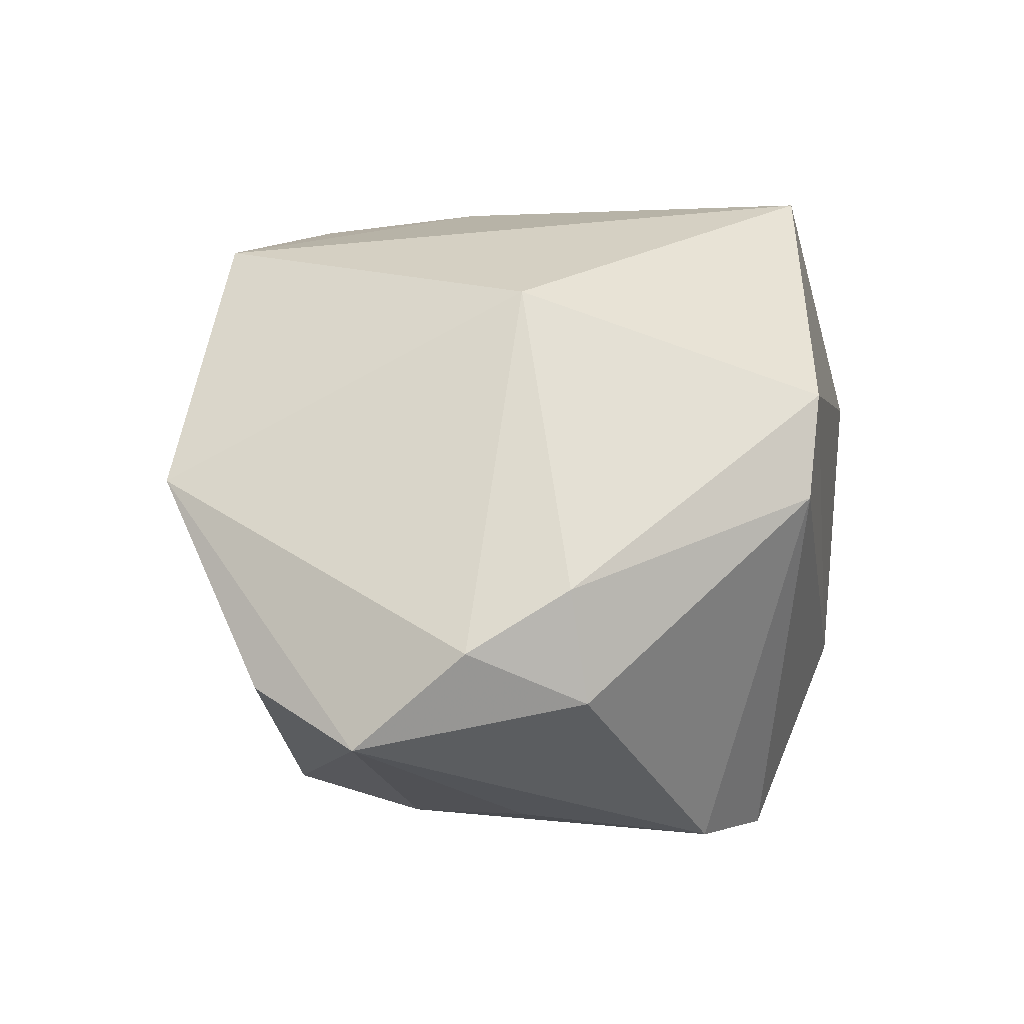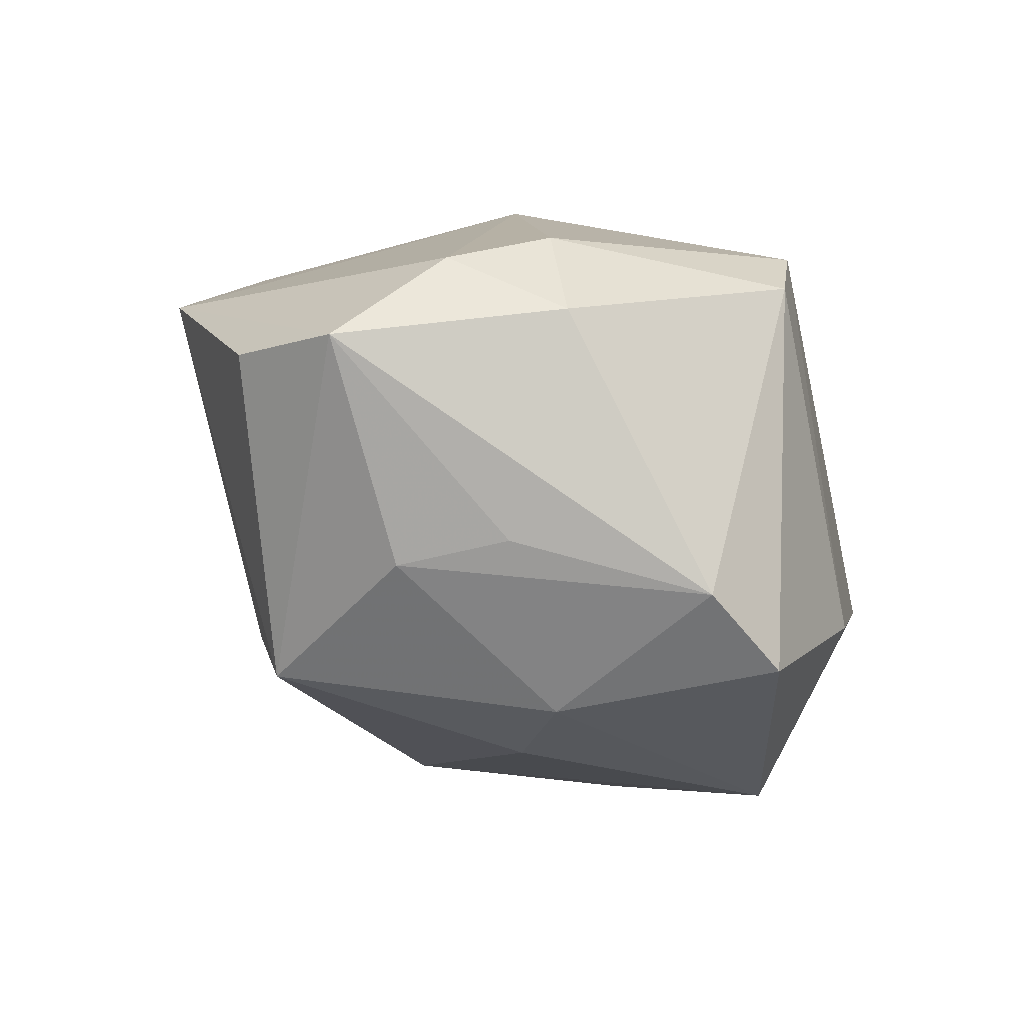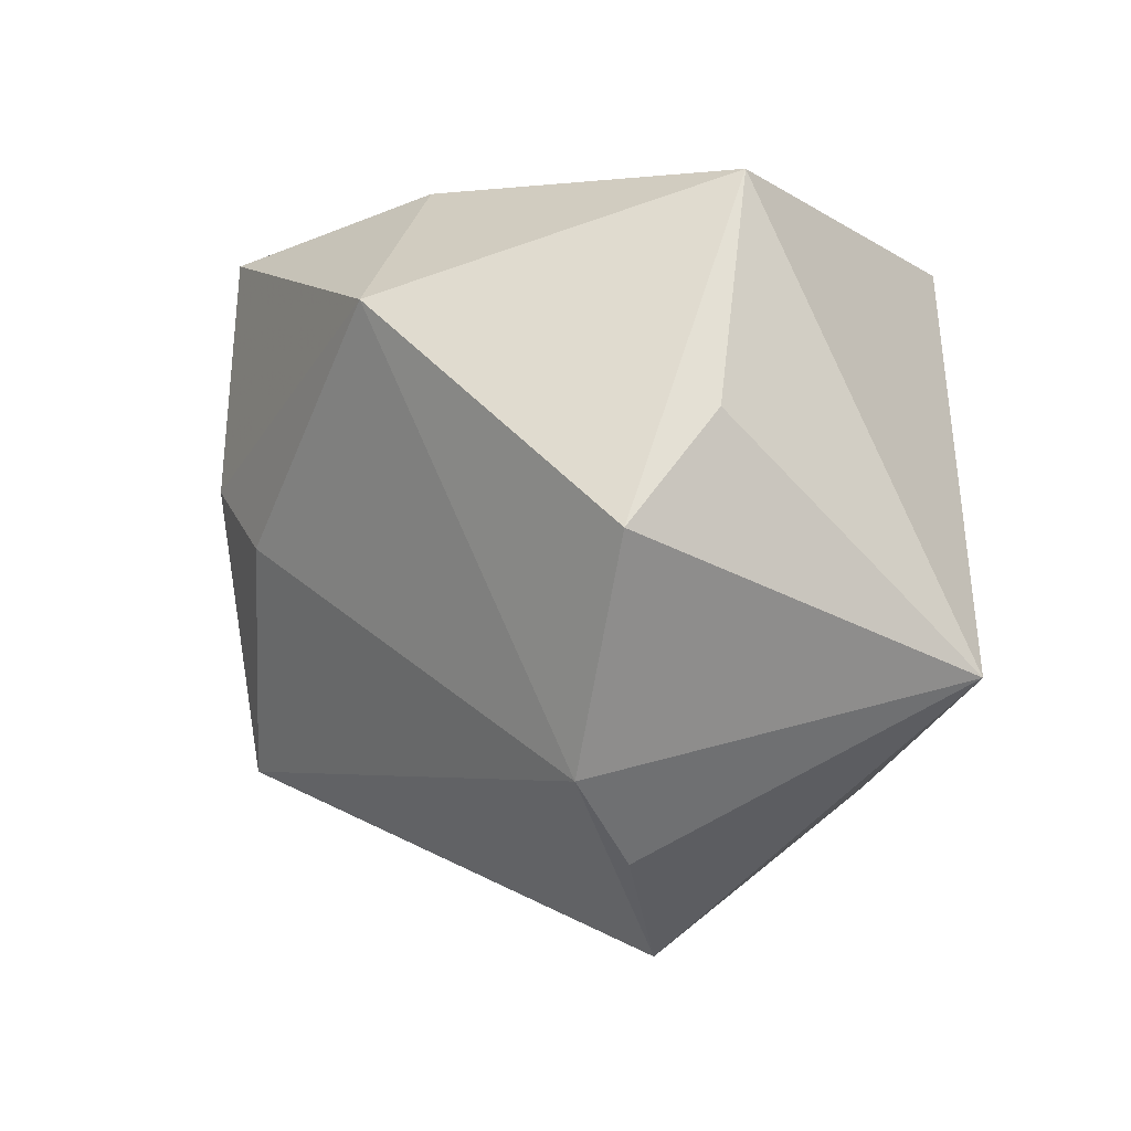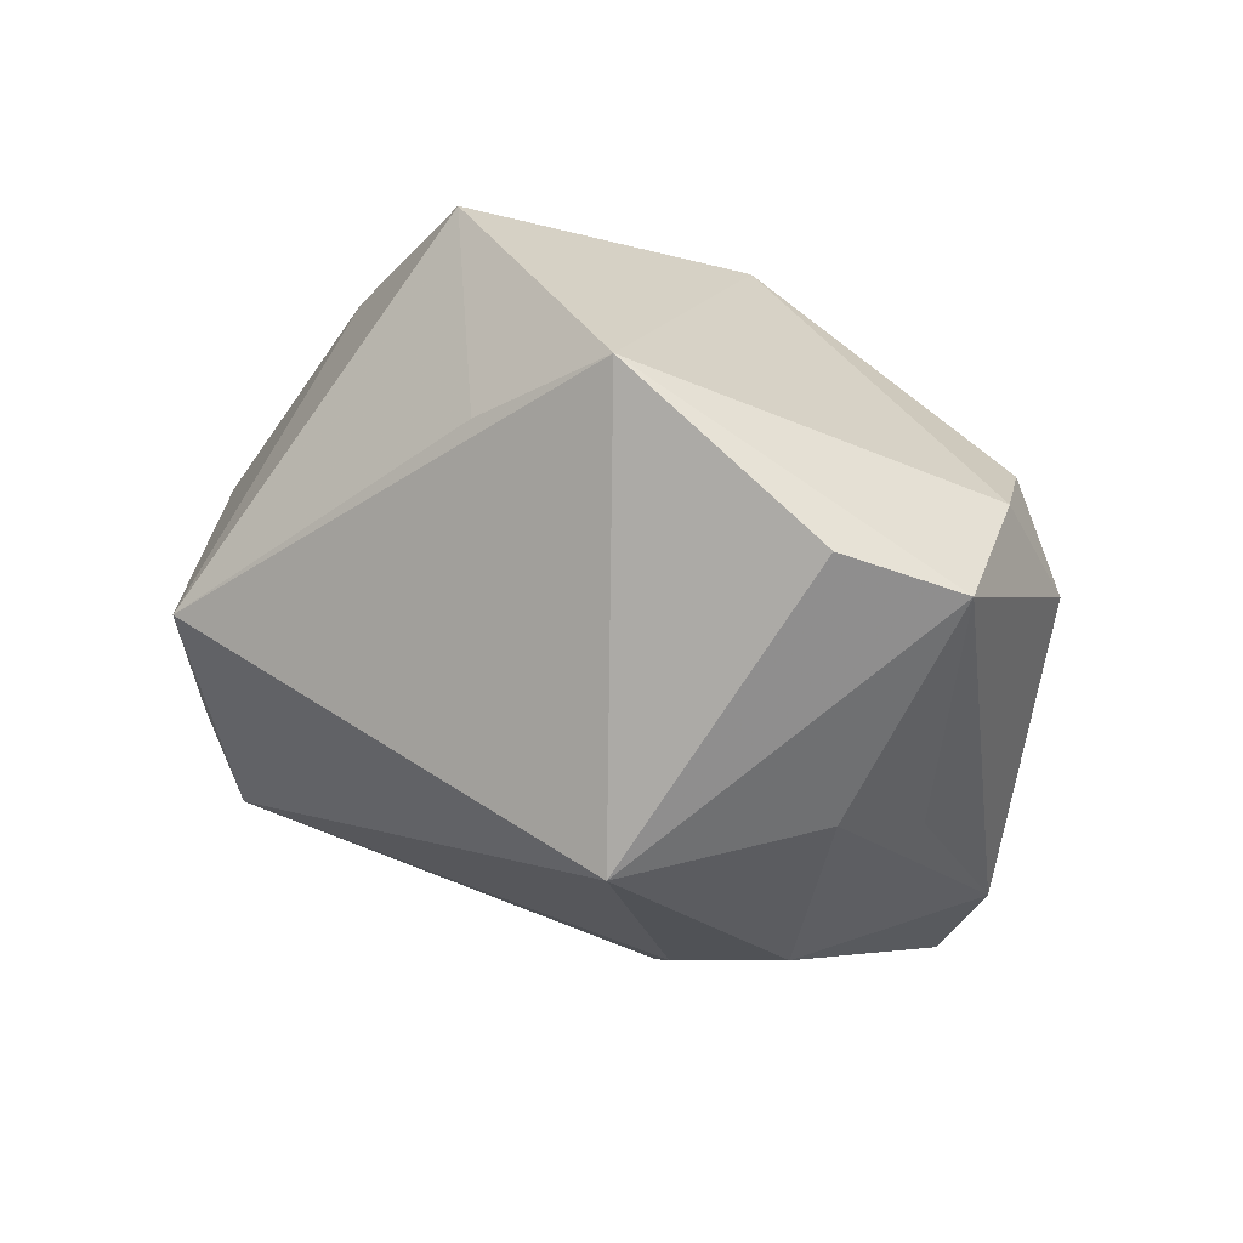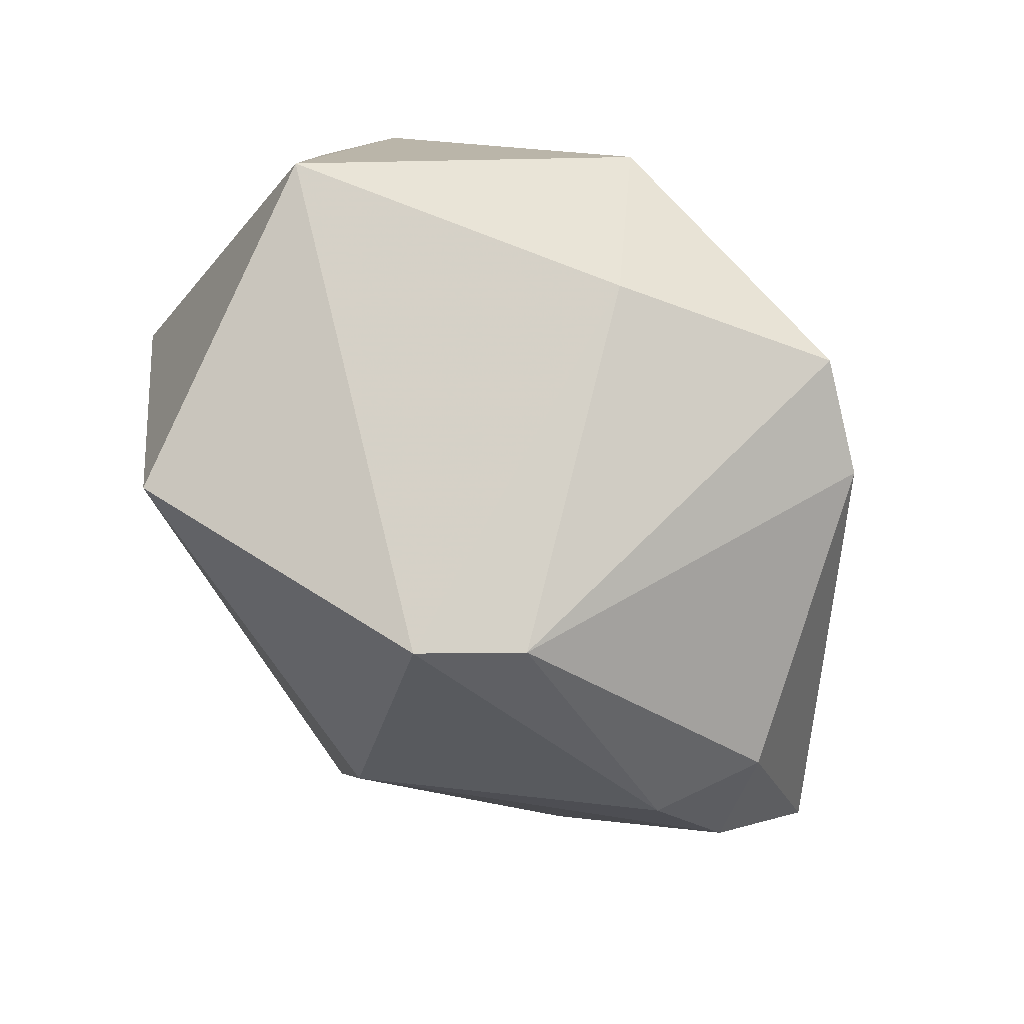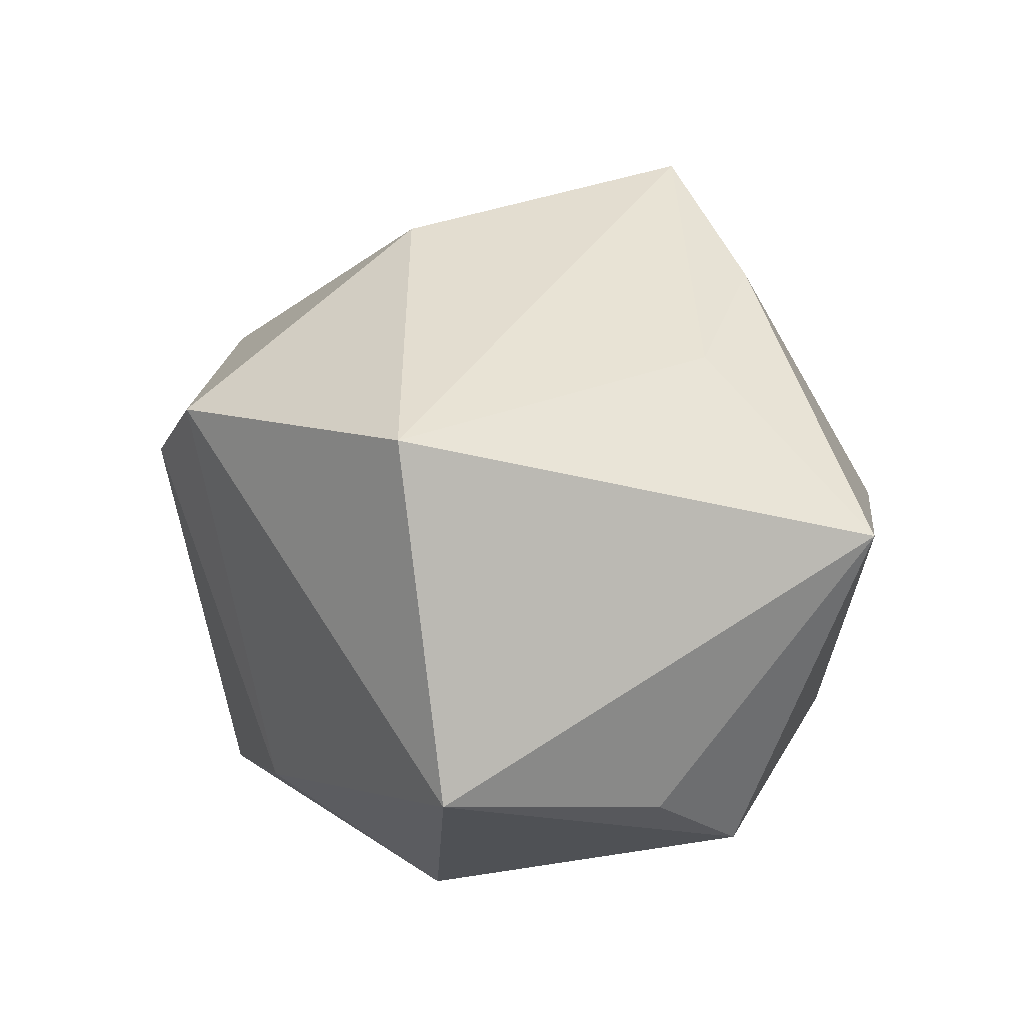
<metadata>
{"format":"obj","ext":"obj","renderer":"f3d","projection":"perspective","resolution":1024,"background":"white","views":[{"elev":26.1,"azim":98.9,"up":"+Z"},{"elev":-29.7,"azim":101.6,"up":"+Z"},{"elev":1.6,"azim":-117.6,"up":"+Y"},{"elev":-10.3,"azim":41.4,"up":"+Z"},{"elev":75.0,"azim":51.2,"up":"+Y"},{"elev":35.6,"azim":-129.2,"up":"+Z"}]}
</metadata>
<code>
v -0.02874 0.009063 -0.00572
v -0.01099 0.01627 -0.02244
v 0.02322 0.002621 -0.01579
v -0.001236 0.02466 -0.01285
v 0.006291 -0.02263 0.0223
v 0.01163 0.02021 -0.02229
v 0.01145 0.003732 -0.02391
v -0.01924 -0.02065 -0.006929
v -0.02926 0.001574 -0.01284
v 0.02809 0.006705 0.006618
v 0.01021 0.02292 0.01499
v -0.02208 -0.01461 -0.01244
v 0.01053 -0.02555 0.007242
v -0.007218 -0.01826 0.01954
v -0.02319 0.02466 -0.0005422
v 0.03202 -0.0001645 0.003034
v -0.01213 0.01948 0.0223
v 0.01389 -0.01708 -0.02016
v 0.02265 -0.005741 -0.01658
v 0.03016 0.008274 -0.001346
v 0.01507 0.02281 0.008782
v 0.01869 0.01637 -0.01924
v -0.01406 -0.007509 0.01933
v 0.03444 -0.007942 -0.004162
v 0.02107 -0.02457 0.009524
v -0.01401 -0.02794 -0.002097
v 0.01122 0.0006336 0.0223
v -0.03149 -0.00825 0.01237
v 0.03031 -0.01598 -0.002144
v 0.0045 -0.0002499 -0.02382
f 17 5 27
f 25 18 29
f 26 18 25
f 27 5 25
f 12 18 26
f 30 18 12
f 11 17 27
f 15 17 11
f 9 12 28
f 28 17 15
f 29 18 24
f 24 25 29
f 7 18 30
f 15 11 4
f 4 11 21
f 13 5 26
f 26 25 13
f 13 25 5
f 5 17 23
f 17 28 23
f 8 12 26
f 26 28 8
f 8 28 12
f 15 9 1
f 1 28 15
f 9 28 1
f 19 24 18
f 18 7 19
f 19 7 22
f 25 24 16
f 27 25 16
f 21 22 6
f 6 4 21
f 22 7 6
f 2 9 15
f 15 4 2
f 4 6 2
f 30 12 2
f 2 12 9
f 2 7 30
f 2 6 7
f 5 23 14
f 14 23 28
f 26 5 14
f 14 28 26
f 22 24 3
f 3 19 22
f 24 19 3
f 10 11 27
f 27 16 10
f 21 11 10
f 20 24 22
f 20 16 24
f 20 10 16
f 20 22 21
f 21 10 20

</code>
